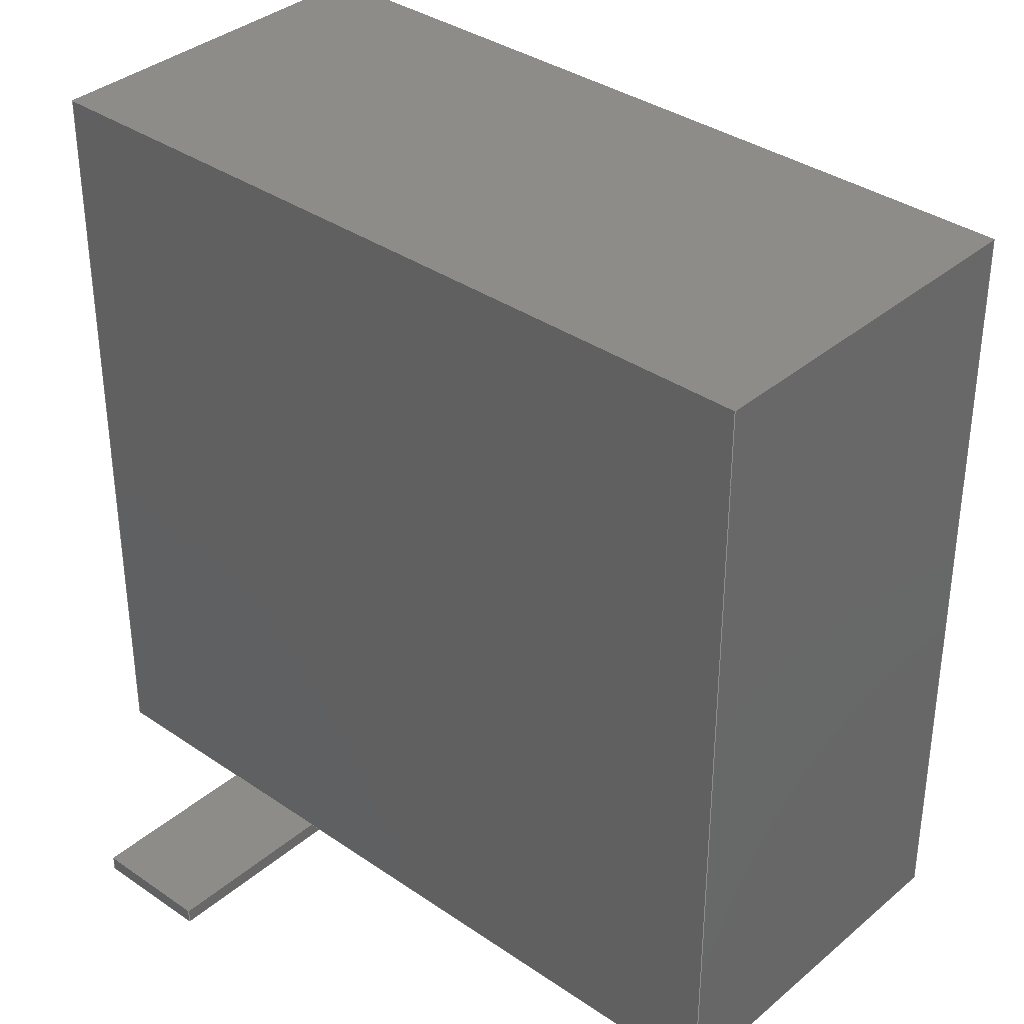
<metadata>
{"format":"step","ext":"step","renderer":"f3d","projection":"perspective","resolution":1024,"background":"white","views":[{"elev":35.7,"azim":42.1,"up":"+Z"}]}
</metadata>
<code>
ISO-10303-21;
DATA;
#1=APPLICATION_CONTEXT('core data for automotive mechanical design processes');
#2=APPLICATION_PROTOCOL_DEFINITION('international standard','automotive_design',2000,#1);
#3=PRODUCT_CONTEXT('',#1,'mechanical');
#4=PRODUCT('ASSEMBLY','ASSEMBLY',$,(#3));
#5=PRODUCT_DEFINITION_FORMATION('',$,#4);
#6=PRODUCT_DEFINITION_CONTEXT('part definition',#1,'design');
#7=PRODUCT_DEFINITION('design',$,#5,#6);
#8=PRODUCT_DEFINITION_SHAPE('',$,#7);
#9=AXIS2_PLACEMENT_3D('',#10,#11,#12);
#10=CARTESIAN_POINT('',(0,0,0));
#11=DIRECTION('',(0,0,1));
#12=DIRECTION('',(1,0,0));
#13=AXIS2_PLACEMENT_3D('',#14,#15,#16);
#14=CARTESIAN_POINT('',(0,0,0.1));
#15=DIRECTION('',(0,0,1));
#16=DIRECTION('',(1,0,0));
#17=(GEOMETRIC_REPRESENTATION_CONTEXT(3)GLOBAL_UNIT_ASSIGNED_CONTEXT((#18,#19,#20))REPRESENTATION_CONTEXT('',''));
#18=(LENGTH_UNIT()NAMED_UNIT(*)SI_UNIT(.MILLI.,.METRE.));
#19=(NAMED_UNIT(*)PLANE_ANGLE_UNIT()SI_UNIT($,.STERADIAN.));
#20=(NAMED_UNIT(*)SI_UNIT($,.STERADIAN.)SOLID_ANGLE_UNIT());
#21=SHAPE_REPRESENTATION('',(#9,#13),#17);
#22=SHAPE_DEFINITION_REPRESENTATION(#8,#21);
#23=PRODUCT_RELATED_PRODUCT_CATEGORY('assembly',$,(#4));
#24=MANIFOLD_SOLID_BREP('',#25);
#25=CLOSED_SHELL('',(#26,#66,#97,#128,#150,#162));
#26=ADVANCED_FACE('',(#27),#61,.F.);
#27=FACE_BOUND('',#28,.T.);
#28=EDGE_LOOP('',(#29,#39,#47,#55));
#29=ORIENTED_EDGE('',*,*,#30,.T.);
#30=EDGE_CURVE('',#31,#33,#35,.T.);
#31=VERTEX_POINT('',#32);
#32=CARTESIAN_POINT('',(-2.79,-1.27,0));
#33=VERTEX_POINT('',#34);
#34=CARTESIAN_POINT('',(2.79,-1.27,0));
#35=LINE('',#36,#37);
#36=CARTESIAN_POINT('',(-2.79,-1.27,0));
#37=VECTOR('',#38,1);
#38=DIRECTION('',(1,0,0));
#39=ORIENTED_EDGE('',*,*,#40,.T.);
#40=EDGE_CURVE('',#33,#41,#43,.T.);
#41=VERTEX_POINT('',#42);
#42=CARTESIAN_POINT('',(2.79,-1.27,5.3));
#43=LINE('',#44,#45);
#44=CARTESIAN_POINT('',(2.79,-1.27,0));
#45=VECTOR('',#46,1);
#46=DIRECTION('',(0,0,1));
#47=ORIENTED_EDGE('',*,*,#48,.T.);
#48=EDGE_CURVE('',#41,#49,#51,.F.);
#49=VERTEX_POINT('',#50);
#50=CARTESIAN_POINT('',(-2.79,-1.27,5.3));
#51=LINE('',#52,#53);
#52=CARTESIAN_POINT('',(-2.79,-1.27,5.3));
#53=VECTOR('',#54,1);
#54=DIRECTION('',(1,0,0));
#55=ORIENTED_EDGE('',*,*,#56,.T.);
#56=EDGE_CURVE('',#49,#31,#57,.F.);
#57=LINE('',#58,#59);
#58=CARTESIAN_POINT('',(-2.79,-1.27,0));
#59=VECTOR('',#60,1);
#60=DIRECTION('',(0,0,1));
#61=PLANE('',#62);
#62=AXIS2_PLACEMENT_3D('',#63,#64,#65);
#63=CARTESIAN_POINT('',(-2.79,-1.27,0));
#64=DIRECTION('',(0,1,0));
#65=DIRECTION('',(1,0,0));
#66=ADVANCED_FACE('',(#67),#92,.F.);
#67=FACE_BOUND('',#68,.T.);
#68=EDGE_LOOP('',(#69,#77,#85,#91));
#69=ORIENTED_EDGE('',*,*,#70,.T.);
#70=EDGE_CURVE('',#33,#71,#73,.T.);
#71=VERTEX_POINT('',#72);
#72=CARTESIAN_POINT('',(2.79,1.27,0));
#73=LINE('',#74,#75);
#74=CARTESIAN_POINT('',(2.79,-1.27,0));
#75=VECTOR('',#76,1);
#76=DIRECTION('',(0,1,0));
#77=ORIENTED_EDGE('',*,*,#78,.T.);
#78=EDGE_CURVE('',#71,#79,#81,.T.);
#79=VERTEX_POINT('',#80);
#80=CARTESIAN_POINT('',(2.79,1.27,5.3));
#81=LINE('',#82,#83);
#82=CARTESIAN_POINT('',(2.79,1.27,0));
#83=VECTOR('',#84,1);
#84=DIRECTION('',(0,0,1));
#85=ORIENTED_EDGE('',*,*,#86,.T.);
#86=EDGE_CURVE('',#79,#41,#87,.F.);
#87=LINE('',#88,#89);
#88=CARTESIAN_POINT('',(2.79,-1.27,5.3));
#89=VECTOR('',#90,1);
#90=DIRECTION('',(0,1,0));
#91=ORIENTED_EDGE('',*,*,#40,.F.);
#92=PLANE('',#93);
#93=AXIS2_PLACEMENT_3D('',#94,#95,#96);
#94=CARTESIAN_POINT('',(2.79,-1.27,0));
#95=DIRECTION('',(-1,0,0));
#96=DIRECTION('',(0,1,0));
#97=ADVANCED_FACE('',(#98),#123,.F.);
#98=FACE_BOUND('',#99,.T.);
#99=EDGE_LOOP('',(#100,#108,#116,#122));
#100=ORIENTED_EDGE('',*,*,#101,.T.);
#101=EDGE_CURVE('',#71,#102,#104,.T.);
#102=VERTEX_POINT('',#103);
#103=CARTESIAN_POINT('',(-2.79,1.27,0));
#104=LINE('',#105,#106);
#105=CARTESIAN_POINT('',(2.79,1.27,0));
#106=VECTOR('',#107,1);
#107=DIRECTION('',(-1,0,0));
#108=ORIENTED_EDGE('',*,*,#109,.T.);
#109=EDGE_CURVE('',#102,#110,#112,.T.);
#110=VERTEX_POINT('',#111);
#111=CARTESIAN_POINT('',(-2.79,1.27,5.3));
#112=LINE('',#113,#114);
#113=CARTESIAN_POINT('',(-2.79,1.27,0));
#114=VECTOR('',#115,1);
#115=DIRECTION('',(0,0,1));
#116=ORIENTED_EDGE('',*,*,#117,.T.);
#117=EDGE_CURVE('',#110,#79,#118,.F.);
#118=LINE('',#119,#120);
#119=CARTESIAN_POINT('',(2.79,1.27,5.3));
#120=VECTOR('',#121,1);
#121=DIRECTION('',(-1,0,0));
#122=ORIENTED_EDGE('',*,*,#78,.F.);
#123=PLANE('',#124);
#124=AXIS2_PLACEMENT_3D('',#125,#126,#127);
#125=CARTESIAN_POINT('',(2.79,1.27,0));
#126=DIRECTION('',(0,-1,0));
#127=DIRECTION('',(-1,0,0));
#128=ADVANCED_FACE('',(#129),#145,.F.);
#129=FACE_BOUND('',#130,.T.);
#130=EDGE_LOOP('',(#131,#137,#138,#144));
#131=ORIENTED_EDGE('',*,*,#132,.T.);
#132=EDGE_CURVE('',#102,#31,#133,.T.);
#133=LINE('',#134,#135);
#134=CARTESIAN_POINT('',(-2.79,1.27,0));
#135=VECTOR('',#136,1);
#136=DIRECTION('',(0,-1,0));
#137=ORIENTED_EDGE('',*,*,#56,.F.);
#138=ORIENTED_EDGE('',*,*,#139,.T.);
#139=EDGE_CURVE('',#49,#110,#140,.F.);
#140=LINE('',#141,#142);
#141=CARTESIAN_POINT('',(-2.79,1.27,5.3));
#142=VECTOR('',#143,1);
#143=DIRECTION('',(0,-1,0));
#144=ORIENTED_EDGE('',*,*,#109,.F.);
#145=PLANE('',#146);
#146=AXIS2_PLACEMENT_3D('',#147,#148,#149);
#147=CARTESIAN_POINT('',(-2.79,1.27,0));
#148=DIRECTION('',(1,0,0));
#149=DIRECTION('',(0,-1,0));
#150=ADVANCED_FACE('',(#151),#157,.F.);
#151=FACE_BOUND('',#152,.T.);
#152=EDGE_LOOP('',(#153,#154,#155,#156));
#153=ORIENTED_EDGE('',*,*,#132,.F.);
#154=ORIENTED_EDGE('',*,*,#101,.F.);
#155=ORIENTED_EDGE('',*,*,#70,.F.);
#156=ORIENTED_EDGE('',*,*,#30,.F.);
#157=PLANE('',#158);
#158=AXIS2_PLACEMENT_3D('',#159,#160,#161);
#159=CARTESIAN_POINT('',(-5.469e-17,-5.469e-17,1.388e-17));
#160=DIRECTION('',(0,0,1));
#161=DIRECTION('',(1,0,0));
#162=ADVANCED_FACE('',(#163),#169,.T.);
#163=FACE_BOUND('',#164,.T.);
#164=EDGE_LOOP('',(#165,#166,#167,#168));
#165=ORIENTED_EDGE('',*,*,#48,.F.);
#166=ORIENTED_EDGE('',*,*,#86,.F.);
#167=ORIENTED_EDGE('',*,*,#117,.F.);
#168=ORIENTED_EDGE('',*,*,#139,.F.);
#169=PLANE('',#170);
#170=AXIS2_PLACEMENT_3D('',#171,#172,#173);
#171=CARTESIAN_POINT('',(-5.469e-17,-5.469e-17,5.3));
#172=DIRECTION('',(0,0,1));
#173=DIRECTION('',(1,0,0));
#174=(GEOMETRIC_REPRESENTATION_CONTEXT(3)GLOBAL_UNCERTAINTY_ASSIGNED_CONTEXT((#175))GLOBAL_UNIT_ASSIGNED_CONTEXT((#18,#19,#20))REPRESENTATION_CONTEXT('',''));
#175=UNCERTAINTY_MEASURE_WITH_UNIT(LENGTH_MEASURE(1e-07),#18,'','maximum tolerance');
#176=ADVANCED_BREP_SHAPE_REPRESENTATION('',(#24,#9),#174);
#177=(REPRESENTATION_RELATIONSHIP('',$,#176,#21)REPRESENTATION_RELATIONSHIP_WITH_TRANSFORMATION(#178)SHAPE_REPRESENTATION_RELATIONSHIP());
#178=ITEM_DEFINED_TRANSFORMATION('',$,#9,#13);
#179=PRODUCT('Body','Body',$,(#3));
#180=PRODUCT_DEFINITION_FORMATION('',$,#179);
#181=PRODUCT_DEFINITION('design',$,#180,#6);
#182=NEXT_ASSEMBLY_USAGE_OCCURRENCE('instance_1','','',#7,#181,$);
#183=PRODUCT_DEFINITION_SHAPE('',$,#182);
#184=CONTEXT_DEPENDENT_SHAPE_REPRESENTATION(#177,#183);
#185=PRODUCT_DEFINITION_SHAPE('',$,#181);
#186=SHAPE_DEFINITION_REPRESENTATION(#185,#176);
#187=PRODUCT_RELATED_PRODUCT_CATEGORY('part',$,(#179));
#188=STYLED_ITEM('',(#189),#24);
#189=PRESENTATION_STYLE_ASSIGNMENT((#190));
#190=SURFACE_STYLE_USAGE(.BOTH.,#191);
#191=SURFACE_SIDE_STYLE('',(#192));
#192=SURFACE_STYLE_FILL_AREA(#193);
#193=FILL_AREA_STYLE('',(#195));
#194=COLOUR_RGB('',0.3,0.3,0.3);
#195=FILL_AREA_STYLE_COLOUR('',#194);
#196=MECHANICAL_DESIGN_GEOMETRIC_PRESENTATION_REPRESENTATION('',(#188),#174);
#197=MANIFOLD_SOLID_BREP('',#198);
#198=CLOSED_SHELL('',(#199,#239,#279,#301,#323,#335));
#199=ADVANCED_FACE('',(#200),#234,.F.);
#200=FACE_BOUND('',#201,.T.);
#201=EDGE_LOOP('',(#202,#212,#220,#228));
#202=ORIENTED_EDGE('',*,*,#203,.T.);
#203=EDGE_CURVE('',#204,#206,#208,.T.);
#204=VERTEX_POINT('',#205);
#205=CARTESIAN_POINT('',(-1.678,-2.498,0.1));
#206=VERTEX_POINT('',#207);
#207=CARTESIAN_POINT('',(-1.678,-0.802,0.1));
#208=LINE('',#209,#210);
#209=CARTESIAN_POINT('',(-1.678,-2.498,0.1));
#210=VECTOR('',#211,1);
#211=DIRECTION('',(0,1,0));
#212=ORIENTED_EDGE('',*,*,#213,.T.);
#213=EDGE_CURVE('',#206,#214,#216,.F.);
#214=VERTEX_POINT('',#215);
#215=CARTESIAN_POINT('',(-1.678,-0.802,0));
#216=LINE('',#217,#218);
#217=CARTESIAN_POINT('',(-1.678,-0.802,0));
#218=VECTOR('',#219,1);
#219=DIRECTION('',(0,0,1));
#220=ORIENTED_EDGE('',*,*,#221,.T.);
#221=EDGE_CURVE('',#214,#222,#224,.F.);
#222=VERTEX_POINT('',#223);
#223=CARTESIAN_POINT('',(-1.678,-2.498,0));
#224=LINE('',#225,#226);
#225=CARTESIAN_POINT('',(-1.678,-2.498,0));
#226=VECTOR('',#227,1);
#227=DIRECTION('',(0,1,0));
#228=ORIENTED_EDGE('',*,*,#229,.T.);
#229=EDGE_CURVE('',#222,#204,#230,.T.);
#230=LINE('',#231,#232);
#231=CARTESIAN_POINT('',(-1.678,-2.498,0));
#232=VECTOR('',#233,1);
#233=DIRECTION('',(0,0,1));
#234=PLANE('',#235);
#235=AXIS2_PLACEMENT_3D('',#236,#237,#238);
#236=CARTESIAN_POINT('',(-1.678,-2.498,0));
#237=DIRECTION('',(1,0,0));
#238=DIRECTION('',(0,0,1));
#239=ADVANCED_FACE('',(#240),#274,.T.);
#240=FACE_BOUND('',#241,.T.);
#241=EDGE_LOOP('',(#242,#252,#260,#268));
#242=ORIENTED_EDGE('',*,*,#243,.T.);
#243=EDGE_CURVE('',#244,#246,#248,.F.);
#244=VERTEX_POINT('',#245);
#245=CARTESIAN_POINT('',(-0.862,-2.498,0.1));
#246=VERTEX_POINT('',#247);
#247=CARTESIAN_POINT('',(-0.862,-2.498,0));
#248=LINE('',#249,#250);
#249=CARTESIAN_POINT('',(-0.862,-2.498,0));
#250=VECTOR('',#251,1);
#251=DIRECTION('',(0,0,1));
#252=ORIENTED_EDGE('',*,*,#253,.T.);
#253=EDGE_CURVE('',#246,#254,#256,.T.);
#254=VERTEX_POINT('',#255);
#255=CARTESIAN_POINT('',(-0.862,-0.802,0));
#256=LINE('',#257,#258);
#257=CARTESIAN_POINT('',(-0.862,-2.498,0));
#258=VECTOR('',#259,1);
#259=DIRECTION('',(0,1,0));
#260=ORIENTED_EDGE('',*,*,#261,.T.);
#261=EDGE_CURVE('',#254,#262,#264,.T.);
#262=VERTEX_POINT('',#263);
#263=CARTESIAN_POINT('',(-0.862,-0.802,0.1));
#264=LINE('',#265,#266);
#265=CARTESIAN_POINT('',(-0.862,-0.802,0));
#266=VECTOR('',#267,1);
#267=DIRECTION('',(0,0,1));
#268=ORIENTED_EDGE('',*,*,#269,.T.);
#269=EDGE_CURVE('',#262,#244,#270,.F.);
#270=LINE('',#271,#272);
#271=CARTESIAN_POINT('',(-0.862,-2.498,0.1));
#272=VECTOR('',#273,1);
#273=DIRECTION('',(0,1,0));
#274=PLANE('',#275);
#275=AXIS2_PLACEMENT_3D('',#276,#277,#278);
#276=CARTESIAN_POINT('',(-0.862,-2.498,0));
#277=DIRECTION('',(1,0,0));
#278=DIRECTION('',(0,0,1));
#279=ADVANCED_FACE('',(#280),#296,.F.);
#280=FACE_BOUND('',#281,.T.);
#281=EDGE_LOOP('',(#282,#283,#289,#290));
#282=ORIENTED_EDGE('',*,*,#243,.F.);
#283=ORIENTED_EDGE('',*,*,#284,.T.);
#284=EDGE_CURVE('',#244,#204,#285,.F.);
#285=LINE('',#286,#287);
#286=CARTESIAN_POINT('',(-1.678,-2.498,0.1));
#287=VECTOR('',#288,1);
#288=DIRECTION('',(1,0,0));
#289=ORIENTED_EDGE('',*,*,#229,.F.);
#290=ORIENTED_EDGE('',*,*,#291,.T.);
#291=EDGE_CURVE('',#222,#246,#292,.T.);
#292=LINE('',#293,#294);
#293=CARTESIAN_POINT('',(-1.678,-2.498,0));
#294=VECTOR('',#295,1);
#295=DIRECTION('',(1,0,0));
#296=PLANE('',#297);
#297=AXIS2_PLACEMENT_3D('',#298,#299,#300);
#298=CARTESIAN_POINT('',(-1.678,-2.498,0));
#299=DIRECTION('',(0,1,0));
#300=DIRECTION('',(0,0,1));
#301=ADVANCED_FACE('',(#302),#318,.T.);
#302=FACE_BOUND('',#303,.T.);
#303=EDGE_LOOP('',(#304,#310,#311,#317));
#304=ORIENTED_EDGE('',*,*,#305,.T.);
#305=EDGE_CURVE('',#254,#214,#306,.F.);
#306=LINE('',#307,#308);
#307=CARTESIAN_POINT('',(-1.678,-0.802,0));
#308=VECTOR('',#309,1);
#309=DIRECTION('',(1,0,0));
#310=ORIENTED_EDGE('',*,*,#213,.F.);
#311=ORIENTED_EDGE('',*,*,#312,.T.);
#312=EDGE_CURVE('',#206,#262,#313,.T.);
#313=LINE('',#314,#315);
#314=CARTESIAN_POINT('',(-1.678,-0.802,0.1));
#315=VECTOR('',#316,1);
#316=DIRECTION('',(1,0,0));
#317=ORIENTED_EDGE('',*,*,#261,.F.);
#318=PLANE('',#319);
#319=AXIS2_PLACEMENT_3D('',#320,#321,#322);
#320=CARTESIAN_POINT('',(-1.678,-0.802,0));
#321=DIRECTION('',(0,1,0));
#322=DIRECTION('',(0,0,1));
#323=ADVANCED_FACE('',(#324),#330,.F.);
#324=FACE_BOUND('',#325,.T.);
#325=EDGE_LOOP('',(#326,#327,#328,#329));
#326=ORIENTED_EDGE('',*,*,#305,.F.);
#327=ORIENTED_EDGE('',*,*,#253,.F.);
#328=ORIENTED_EDGE('',*,*,#291,.F.);
#329=ORIENTED_EDGE('',*,*,#221,.F.);
#330=PLANE('',#331);
#331=AXIS2_PLACEMENT_3D('',#332,#333,#334);
#332=CARTESIAN_POINT('',(-1.678,-2.498,0));
#333=DIRECTION('',(0,0,1));
#334=DIRECTION('',(1,0,0));
#335=ADVANCED_FACE('',(#336),#342,.T.);
#336=FACE_BOUND('',#337,.T.);
#337=EDGE_LOOP('',(#338,#339,#340,#341));
#338=ORIENTED_EDGE('',*,*,#203,.F.);
#339=ORIENTED_EDGE('',*,*,#284,.F.);
#340=ORIENTED_EDGE('',*,*,#269,.F.);
#341=ORIENTED_EDGE('',*,*,#312,.F.);
#342=PLANE('',#343);
#343=AXIS2_PLACEMENT_3D('',#344,#345,#346);
#344=CARTESIAN_POINT('',(-1.678,-2.498,0.1));
#345=DIRECTION('',(0,0,1));
#346=DIRECTION('',(1,0,0));
#347=MANIFOLD_SOLID_BREP('',#348);
#348=CLOSED_SHELL('',(#349,#389,#429,#451,#473,#485));
#349=ADVANCED_FACE('',(#350),#384,.F.);
#350=FACE_BOUND('',#351,.T.);
#351=EDGE_LOOP('',(#352,#362,#370,#378));
#352=ORIENTED_EDGE('',*,*,#353,.T.);
#353=EDGE_CURVE('',#354,#356,#358,.T.);
#354=VERTEX_POINT('',#355);
#355=CARTESIAN_POINT('',(0.862,0.802,0.1));
#356=VERTEX_POINT('',#357);
#357=CARTESIAN_POINT('',(0.862,2.498,0.1));
#358=LINE('',#359,#360);
#359=CARTESIAN_POINT('',(0.862,0.802,0.1));
#360=VECTOR('',#361,1);
#361=DIRECTION('',(0,1,0));
#362=ORIENTED_EDGE('',*,*,#363,.T.);
#363=EDGE_CURVE('',#356,#364,#366,.F.);
#364=VERTEX_POINT('',#365);
#365=CARTESIAN_POINT('',(0.862,2.498,0));
#366=LINE('',#367,#368);
#367=CARTESIAN_POINT('',(0.862,2.498,0));
#368=VECTOR('',#369,1);
#369=DIRECTION('',(0,0,1));
#370=ORIENTED_EDGE('',*,*,#371,.T.);
#371=EDGE_CURVE('',#364,#372,#374,.F.);
#372=VERTEX_POINT('',#373);
#373=CARTESIAN_POINT('',(0.862,0.802,0));
#374=LINE('',#375,#376);
#375=CARTESIAN_POINT('',(0.862,0.802,0));
#376=VECTOR('',#377,1);
#377=DIRECTION('',(0,1,0));
#378=ORIENTED_EDGE('',*,*,#379,.T.);
#379=EDGE_CURVE('',#372,#354,#380,.T.);
#380=LINE('',#381,#382);
#381=CARTESIAN_POINT('',(0.862,0.802,0));
#382=VECTOR('',#383,1);
#383=DIRECTION('',(0,0,1));
#384=PLANE('',#385);
#385=AXIS2_PLACEMENT_3D('',#386,#387,#388);
#386=CARTESIAN_POINT('',(0.862,0.802,0));
#387=DIRECTION('',(1,0,0));
#388=DIRECTION('',(0,0,1));
#389=ADVANCED_FACE('',(#390),#424,.T.);
#390=FACE_BOUND('',#391,.T.);
#391=EDGE_LOOP('',(#392,#402,#410,#418));
#392=ORIENTED_EDGE('',*,*,#393,.T.);
#393=EDGE_CURVE('',#394,#396,#398,.F.);
#394=VERTEX_POINT('',#395);
#395=CARTESIAN_POINT('',(1.678,0.802,0.1));
#396=VERTEX_POINT('',#397);
#397=CARTESIAN_POINT('',(1.678,0.802,0));
#398=LINE('',#399,#400);
#399=CARTESIAN_POINT('',(1.678,0.802,0));
#400=VECTOR('',#401,1);
#401=DIRECTION('',(0,0,1));
#402=ORIENTED_EDGE('',*,*,#403,.T.);
#403=EDGE_CURVE('',#396,#404,#406,.T.);
#404=VERTEX_POINT('',#405);
#405=CARTESIAN_POINT('',(1.678,2.498,0));
#406=LINE('',#407,#408);
#407=CARTESIAN_POINT('',(1.678,0.802,0));
#408=VECTOR('',#409,1);
#409=DIRECTION('',(0,1,0));
#410=ORIENTED_EDGE('',*,*,#411,.T.);
#411=EDGE_CURVE('',#404,#412,#414,.T.);
#412=VERTEX_POINT('',#413);
#413=CARTESIAN_POINT('',(1.678,2.498,0.1));
#414=LINE('',#415,#416);
#415=CARTESIAN_POINT('',(1.678,2.498,0));
#416=VECTOR('',#417,1);
#417=DIRECTION('',(0,0,1));
#418=ORIENTED_EDGE('',*,*,#419,.T.);
#419=EDGE_CURVE('',#412,#394,#420,.F.);
#420=LINE('',#421,#422);
#421=CARTESIAN_POINT('',(1.678,0.802,0.1));
#422=VECTOR('',#423,1);
#423=DIRECTION('',(0,1,0));
#424=PLANE('',#425);
#425=AXIS2_PLACEMENT_3D('',#426,#427,#428);
#426=CARTESIAN_POINT('',(1.678,0.802,0));
#427=DIRECTION('',(1,0,0));
#428=DIRECTION('',(0,0,1));
#429=ADVANCED_FACE('',(#430),#446,.F.);
#430=FACE_BOUND('',#431,.T.);
#431=EDGE_LOOP('',(#432,#433,#439,#440));
#432=ORIENTED_EDGE('',*,*,#393,.F.);
#433=ORIENTED_EDGE('',*,*,#434,.T.);
#434=EDGE_CURVE('',#394,#354,#435,.F.);
#435=LINE('',#436,#437);
#436=CARTESIAN_POINT('',(0.862,0.802,0.1));
#437=VECTOR('',#438,1);
#438=DIRECTION('',(1,0,0));
#439=ORIENTED_EDGE('',*,*,#379,.F.);
#440=ORIENTED_EDGE('',*,*,#441,.T.);
#441=EDGE_CURVE('',#372,#396,#442,.T.);
#442=LINE('',#443,#444);
#443=CARTESIAN_POINT('',(0.862,0.802,0));
#444=VECTOR('',#445,1);
#445=DIRECTION('',(1,0,0));
#446=PLANE('',#447);
#447=AXIS2_PLACEMENT_3D('',#448,#449,#450);
#448=CARTESIAN_POINT('',(0.862,0.802,0));
#449=DIRECTION('',(0,1,0));
#450=DIRECTION('',(0,0,1));
#451=ADVANCED_FACE('',(#452),#468,.T.);
#452=FACE_BOUND('',#453,.T.);
#453=EDGE_LOOP('',(#454,#460,#461,#467));
#454=ORIENTED_EDGE('',*,*,#455,.T.);
#455=EDGE_CURVE('',#404,#364,#456,.F.);
#456=LINE('',#457,#458);
#457=CARTESIAN_POINT('',(0.862,2.498,0));
#458=VECTOR('',#459,1);
#459=DIRECTION('',(1,0,0));
#460=ORIENTED_EDGE('',*,*,#363,.F.);
#461=ORIENTED_EDGE('',*,*,#462,.T.);
#462=EDGE_CURVE('',#356,#412,#463,.T.);
#463=LINE('',#464,#465);
#464=CARTESIAN_POINT('',(0.862,2.498,0.1));
#465=VECTOR('',#466,1);
#466=DIRECTION('',(1,0,0));
#467=ORIENTED_EDGE('',*,*,#411,.F.);
#468=PLANE('',#469);
#469=AXIS2_PLACEMENT_3D('',#470,#471,#472);
#470=CARTESIAN_POINT('',(0.862,2.498,0));
#471=DIRECTION('',(0,1,0));
#472=DIRECTION('',(0,0,1));
#473=ADVANCED_FACE('',(#474),#480,.F.);
#474=FACE_BOUND('',#475,.T.);
#475=EDGE_LOOP('',(#476,#477,#478,#479));
#476=ORIENTED_EDGE('',*,*,#455,.F.);
#477=ORIENTED_EDGE('',*,*,#403,.F.);
#478=ORIENTED_EDGE('',*,*,#441,.F.);
#479=ORIENTED_EDGE('',*,*,#371,.F.);
#480=PLANE('',#481);
#481=AXIS2_PLACEMENT_3D('',#482,#483,#484);
#482=CARTESIAN_POINT('',(0.862,0.802,0));
#483=DIRECTION('',(0,0,1));
#484=DIRECTION('',(1,0,0));
#485=ADVANCED_FACE('',(#486),#492,.T.);
#486=FACE_BOUND('',#487,.T.);
#487=EDGE_LOOP('',(#488,#489,#490,#491));
#488=ORIENTED_EDGE('',*,*,#353,.F.);
#489=ORIENTED_EDGE('',*,*,#434,.F.);
#490=ORIENTED_EDGE('',*,*,#419,.F.);
#491=ORIENTED_EDGE('',*,*,#462,.F.);
#492=PLANE('',#493);
#493=AXIS2_PLACEMENT_3D('',#494,#495,#496);
#494=CARTESIAN_POINT('',(0.862,0.802,0.1));
#495=DIRECTION('',(0,0,1));
#496=DIRECTION('',(1,0,0));
#497=(GEOMETRIC_REPRESENTATION_CONTEXT(3)GLOBAL_UNCERTAINTY_ASSIGNED_CONTEXT((#498))GLOBAL_UNIT_ASSIGNED_CONTEXT((#18,#19,#20))REPRESENTATION_CONTEXT('',''));
#498=UNCERTAINTY_MEASURE_WITH_UNIT(LENGTH_MEASURE(1e-07),#18,'','maximum tolerance');
#499=ADVANCED_BREP_SHAPE_REPRESENTATION('',(#197,#347,#9),#497);
#500=(REPRESENTATION_RELATIONSHIP('',$,#499,#21)REPRESENTATION_RELATIONSHIP_WITH_TRANSFORMATION(#501)SHAPE_REPRESENTATION_RELATIONSHIP());
#501=ITEM_DEFINED_TRANSFORMATION('',$,#9,#9);
#502=PRODUCT('Pins','Pins',$,(#3));
#503=PRODUCT_DEFINITION_FORMATION('',$,#502);
#504=PRODUCT_DEFINITION('design',$,#503,#6);
#505=NEXT_ASSEMBLY_USAGE_OCCURRENCE('instance_2','','',#7,#504,$);
#506=PRODUCT_DEFINITION_SHAPE('',$,#505);
#507=CONTEXT_DEPENDENT_SHAPE_REPRESENTATION(#500,#506);
#508=PRODUCT_DEFINITION_SHAPE('',$,#504);
#509=SHAPE_DEFINITION_REPRESENTATION(#508,#499);
#510=PRODUCT_RELATED_PRODUCT_CATEGORY('part',$,(#502));
#511=STYLED_ITEM('',(#512),#197);
#512=PRESENTATION_STYLE_ASSIGNMENT((#513));
#513=SURFACE_STYLE_USAGE(.BOTH.,#514);
#514=SURFACE_SIDE_STYLE('',(#515));
#515=SURFACE_STYLE_FILL_AREA(#516);
#516=FILL_AREA_STYLE('',(#518));
#517=COLOUR_RGB('',0.734,0.773,0.797);
#518=FILL_AREA_STYLE_COLOUR('',#517);
#519=STYLED_ITEM('',(#520),#347);
#520=PRESENTATION_STYLE_ASSIGNMENT((#521));
#521=SURFACE_STYLE_USAGE(.BOTH.,#522);
#522=SURFACE_SIDE_STYLE('',(#523));
#523=SURFACE_STYLE_FILL_AREA(#524);
#524=FILL_AREA_STYLE('',(#526));
#525=COLOUR_RGB('',0.734,0.773,0.797);
#526=FILL_AREA_STYLE_COLOUR('',#525);
#527=MECHANICAL_DESIGN_GEOMETRIC_PRESENTATION_REPRESENTATION('',(#511,#519),#497);
ENDSEC;
END-ISO-10303-21;

</code>
